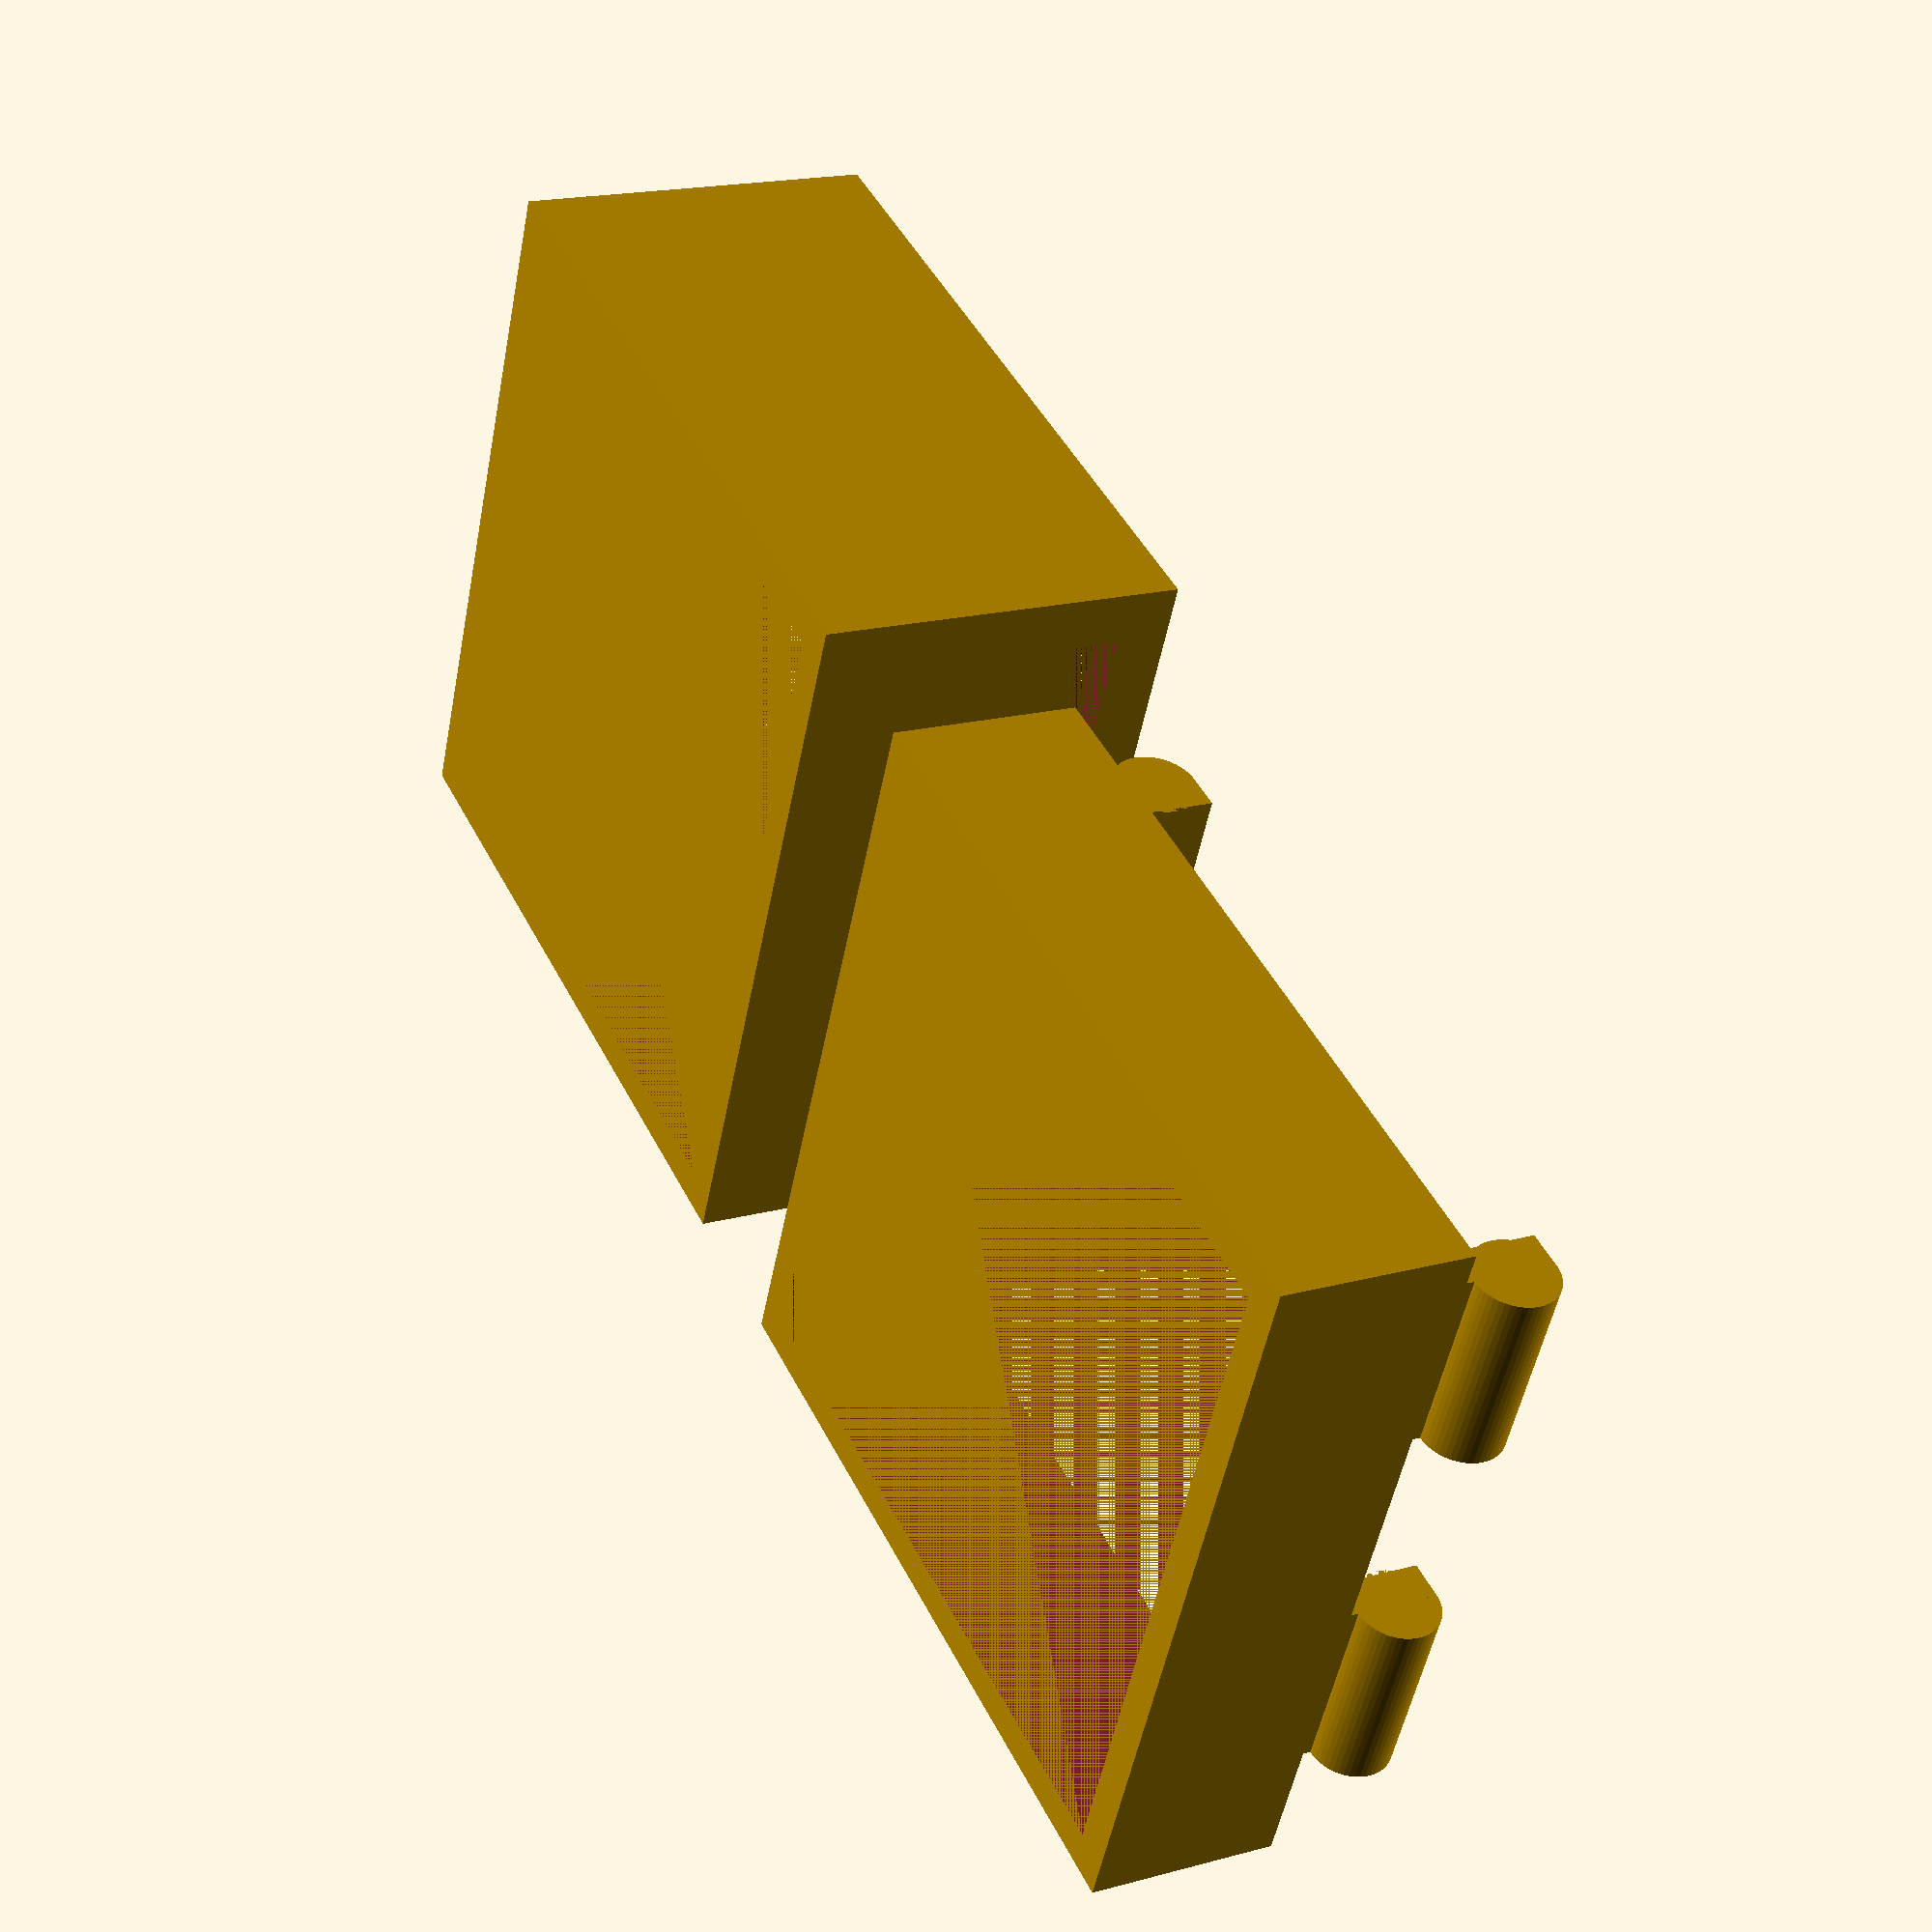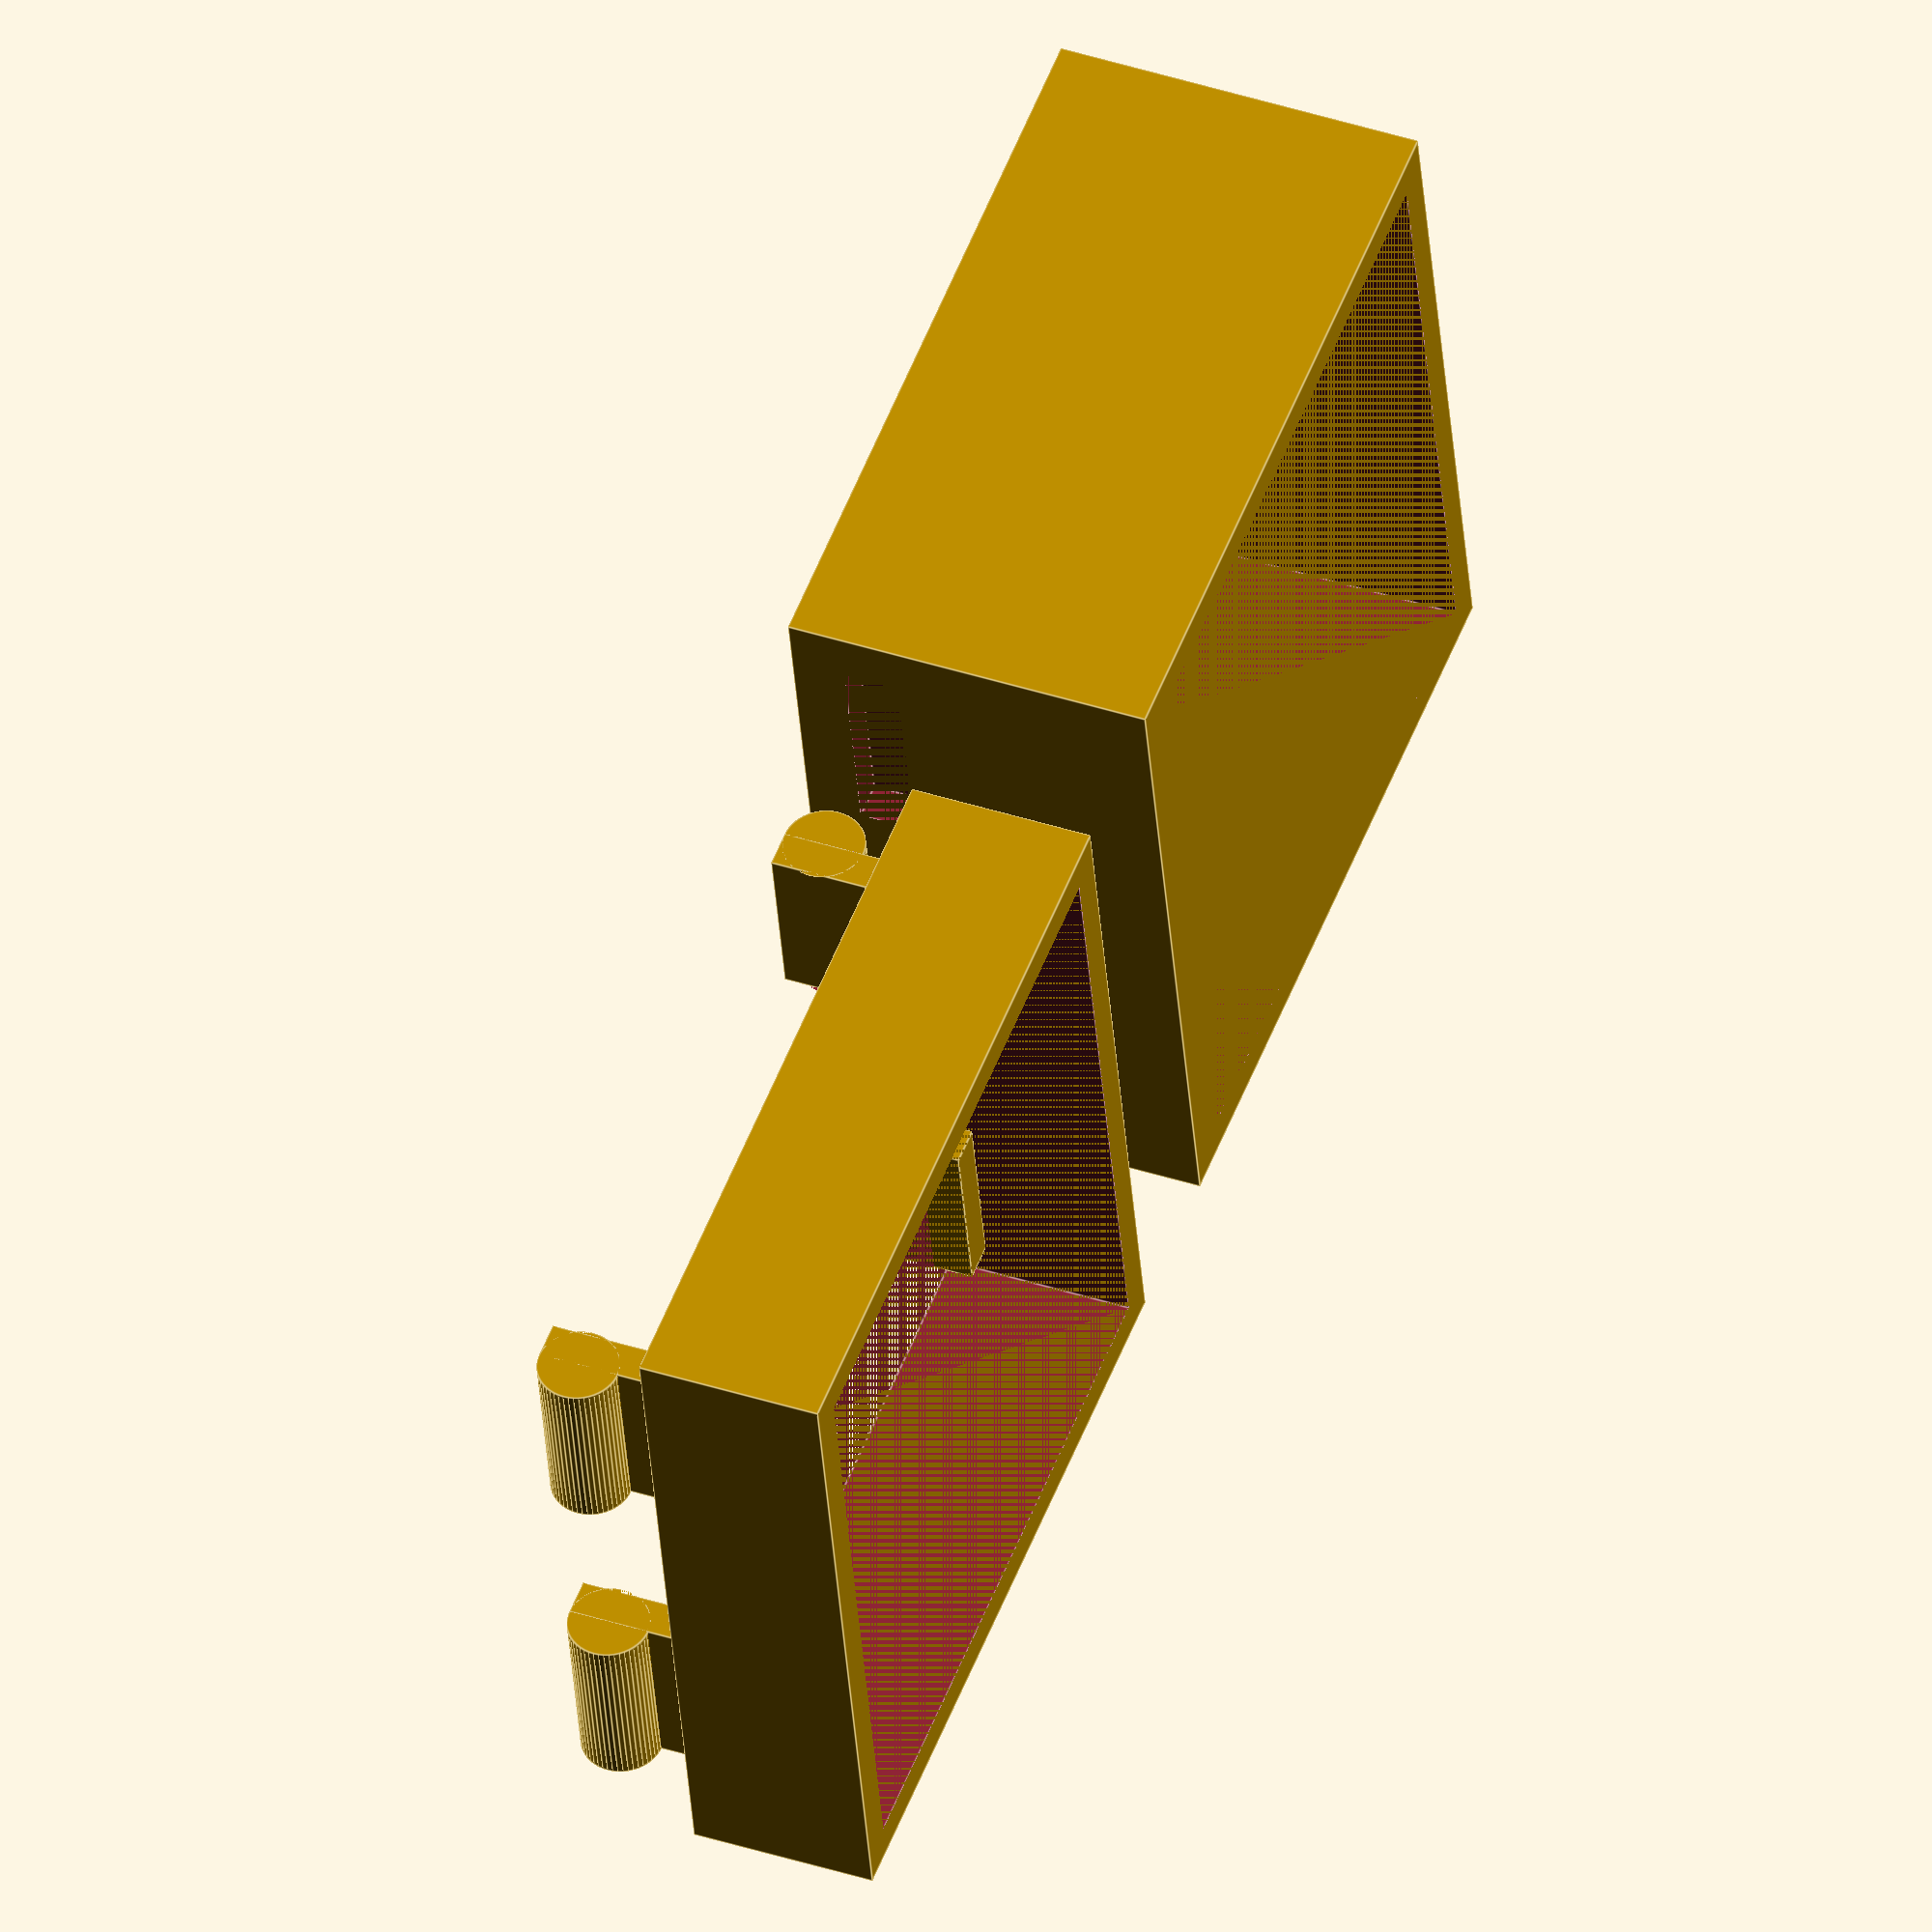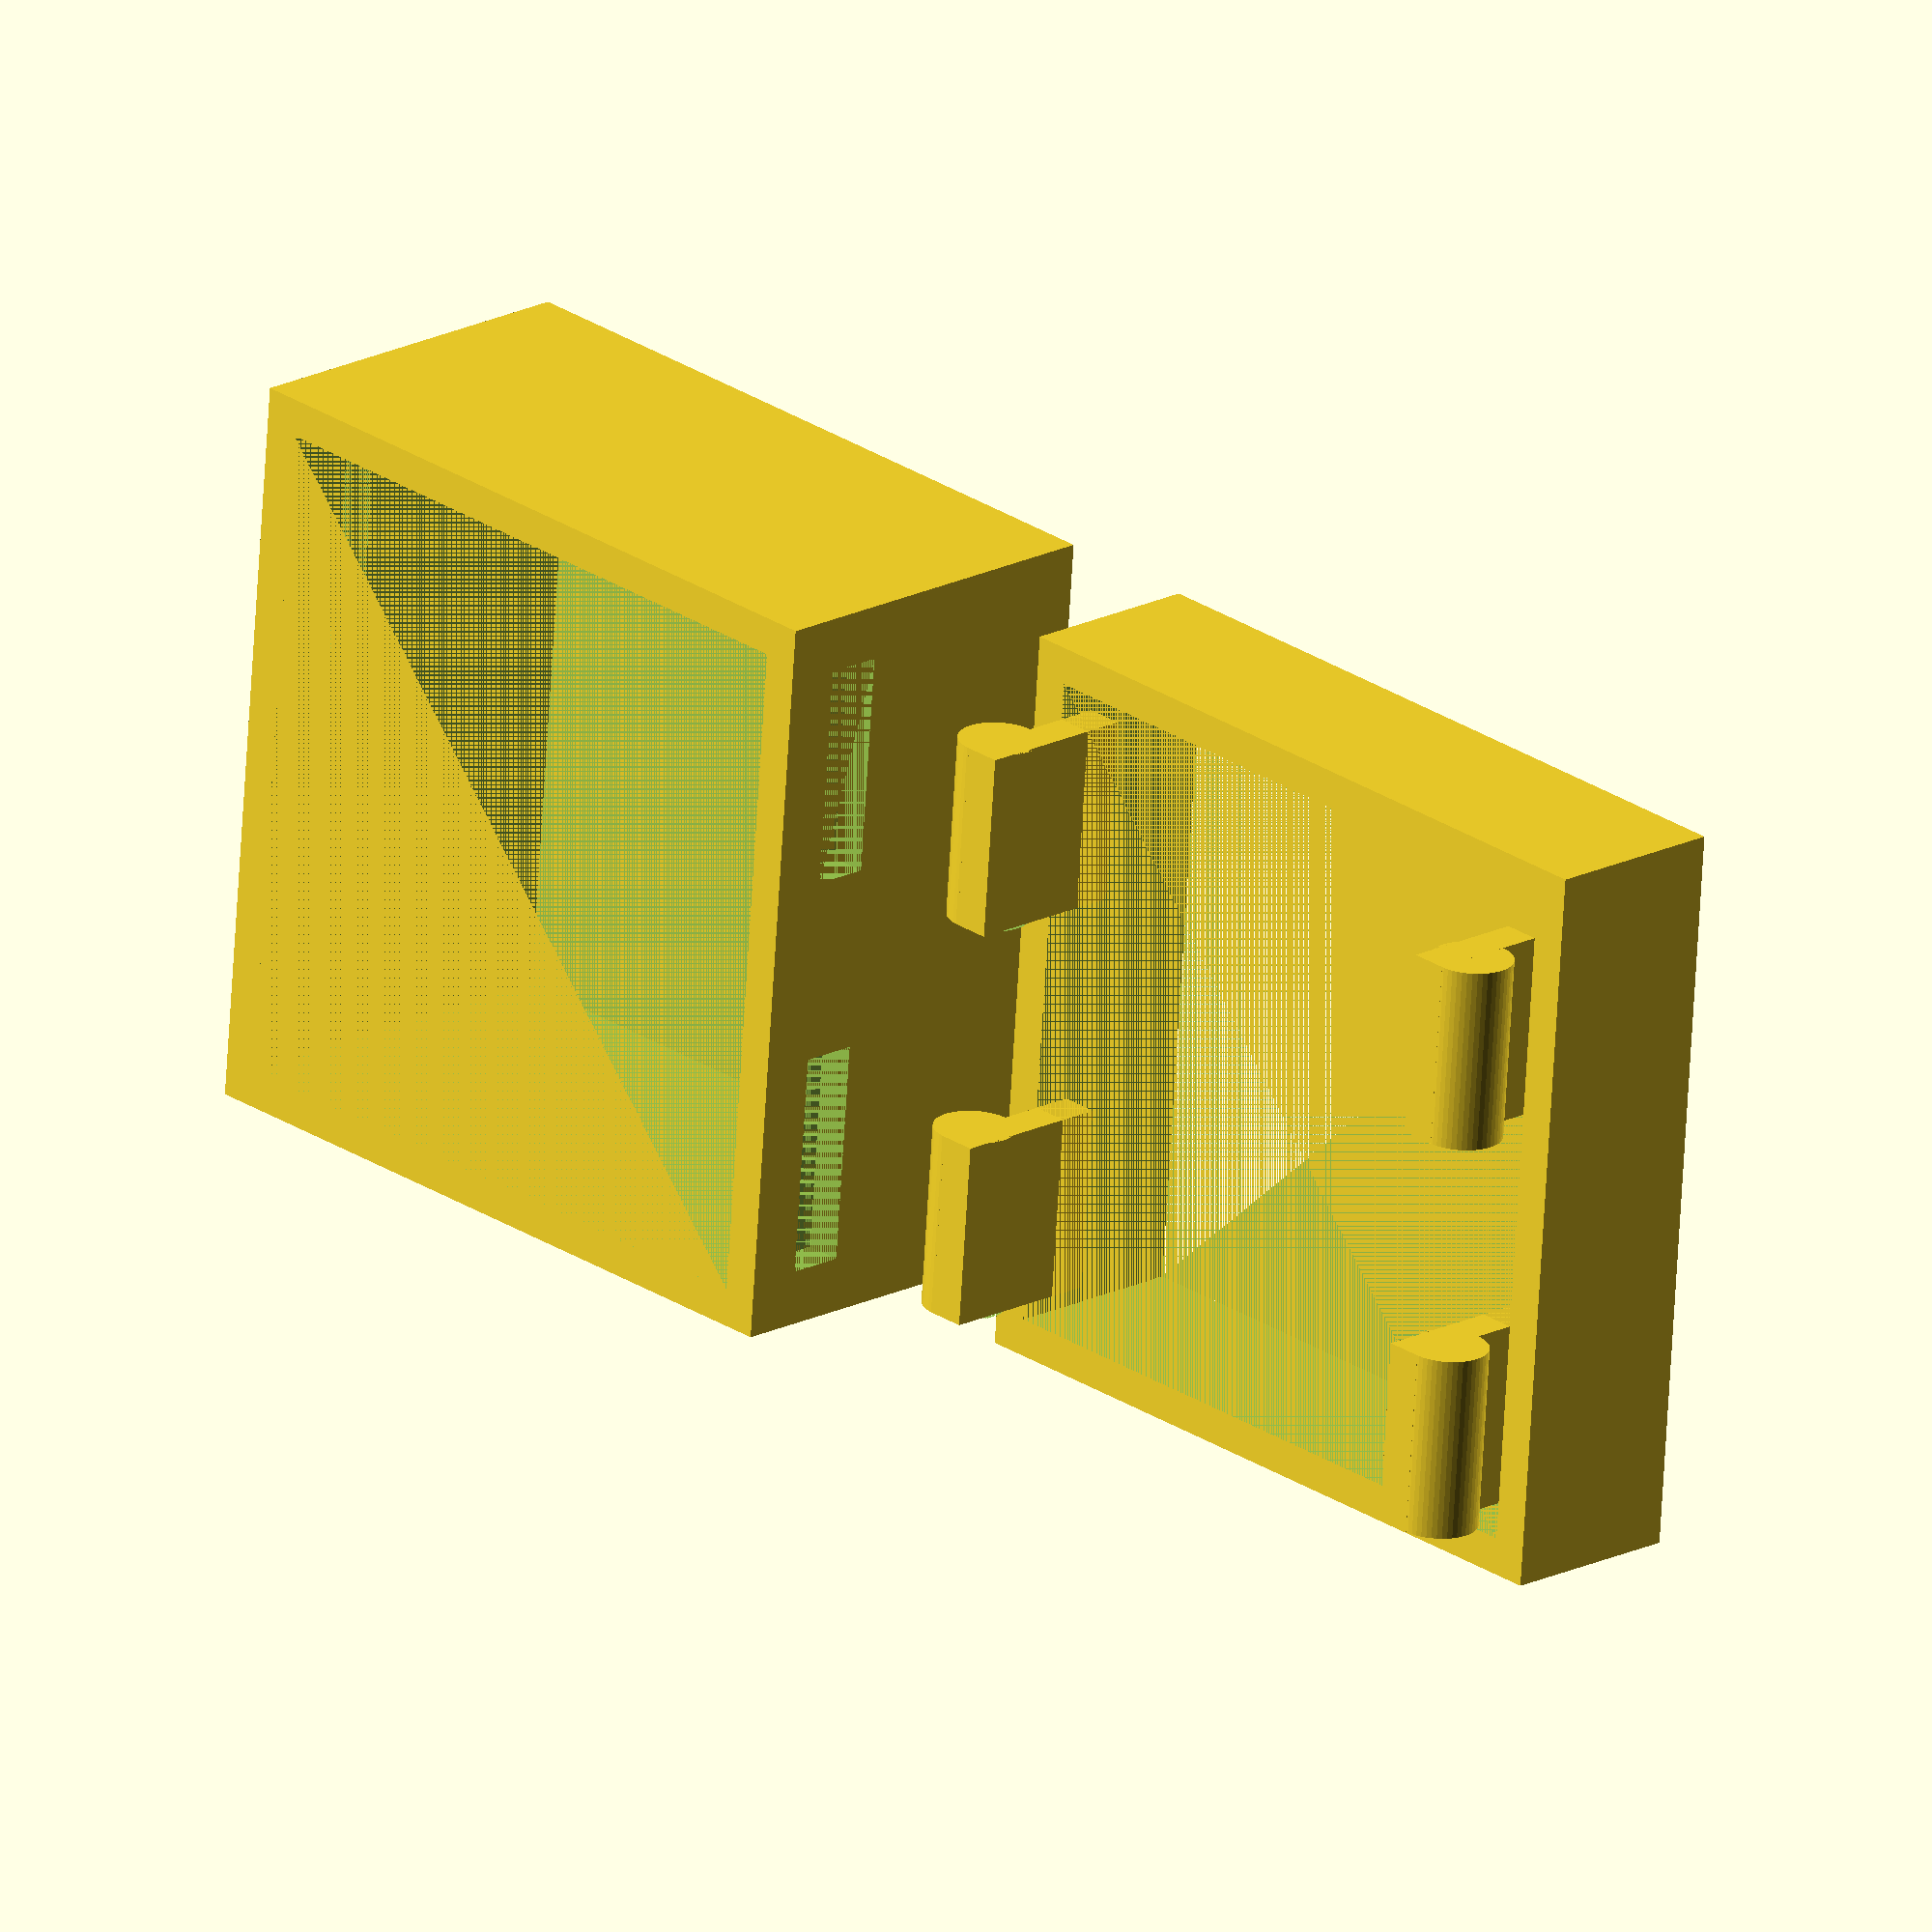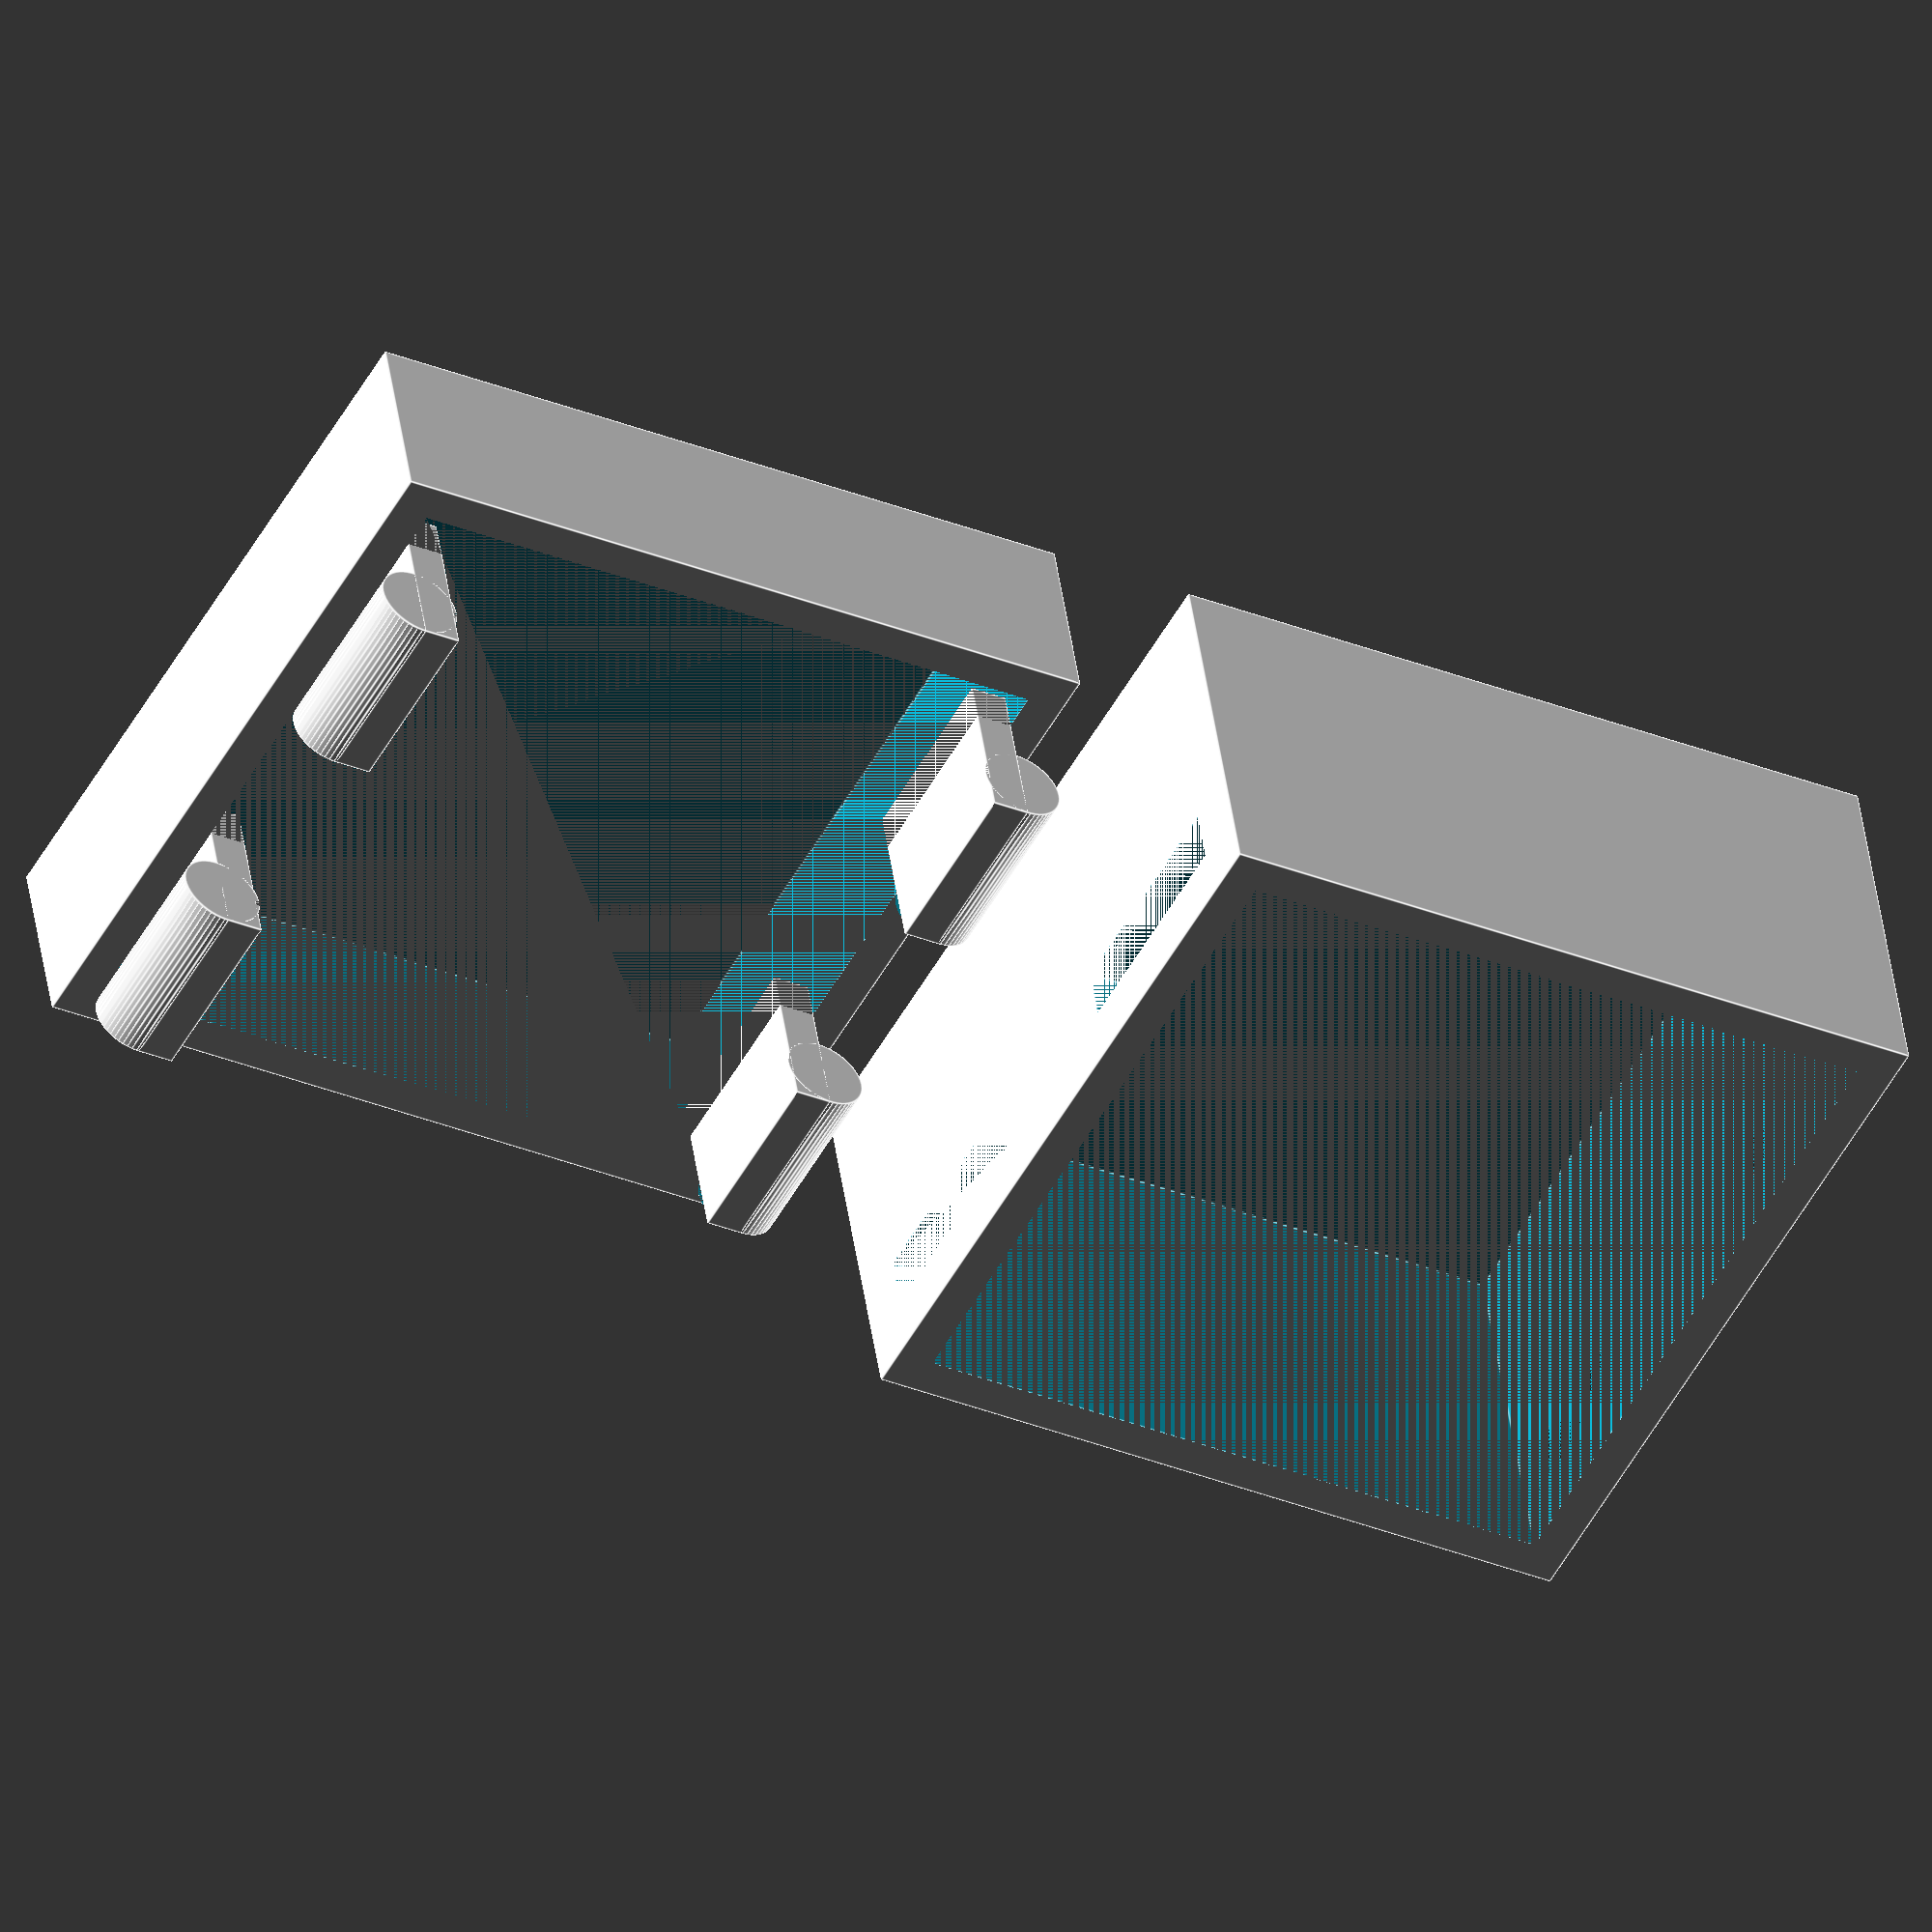
<openscad>
// parameters
X = 20;
Y = 20;
Z_BOX = 10;
Z_CAP = 5;
THICKNESS = 1;
// ["bottom", "cap", "both"]
TYPE = "both";

module SnapHook(x, y, z_box, z_cap, thickness, type="both") {
    module SH_Hook(w, h) {
        // half circle
        translate([-w/2+1, 0, 0]) {
            difference() {
                rotate([-90, 0, 0])
                    translate([w/2, -w/2, 0])
                        cylinder(r=w/2, h=h, $fn=50);
                translate([-w/2, 0, 0])
                    cube([w, h, w]);
            }
        }

        // arm
        cube([1, h, 2*w]);
    }

    if (TYPE == "bottom" || TYPE == "both") {
        // box
        difference() {
            cube([x, y, z_box]);
            translate([thickness, thickness, 0])
                cube([x-2*thickness, y-2*thickness, z_box]);

            // holes
            h_hole = 1.5*thickness;
            translate([0, 0, z_box]) {
                translate([x-thickness, thickness+1-0.5, -x/6+h_hole/4])
                    cube([thickness, x/4+1, h_hole]);
                translate([x-thickness, y-(thickness+1+x/4)-0.5, -x/6+h_hole/4])
                    cube([thickness, x/4+1, h_hole]);

                translate([0, thickness+1-0.5, -x/6+h_hole/4])
                    cube([thickness, x/4+1, h_hole]);
                translate([0, y-(thickness+1+x/4)-0.5, -x/6+h_hole/4])
                    cube([thickness, x/4+1, h_hole]);
            }
        }
    }

    if (TYPE == "cap" || TYPE == "both") {
        // cap
        // for printing -----------------------------------------------------
        rotate([0, 180, 0])
            translate([-2*x-4*thickness, 0, -z_box-z_cap]) {
        // ------------------------------------------------------------------
        translate([0, 0, z_box]) {
            difference() {
                cube([x, y, z_cap]);
                translate([thickness, thickness, 0])
                    cube([x-2*thickness, y-2*thickness, z_cap]);
            }

            // hook
            translate([x-thickness-1, thickness+1, -x/6])
                SH_Hook(2.2*thickness, x/4);
            translate([x-thickness-1, y-(thickness+1+x/4), -x/6])
                SH_Hook(2.2*thickness, x/4);
            mirror([1, 0, 0]) {
                translate([-thickness-1, thickness+1, -x/6])
                    SH_Hook(2.2*thickness, x/4);
                translate([-thickness-1, y-(thickness+1+x/4), -x/6])
                    SH_Hook(2.2*thickness, x/4);
            }
        }
        // for printing -----------------------------------------------------
        }
        // ------------------------------------------------------------------
    }
}

// main
SnapHook(X, Y, Z_BOX, Z_CAP, THICKNESS, type=TYPE);
</openscad>
<views>
elev=341.7 azim=156.4 roll=242.4 proj=p view=wireframe
elev=138.3 azim=191.4 roll=68.7 proj=o view=edges
elev=340.9 azim=4.9 roll=46.5 proj=o view=wireframe
elev=316.8 azim=208.2 roll=352.3 proj=o view=edges
</views>
